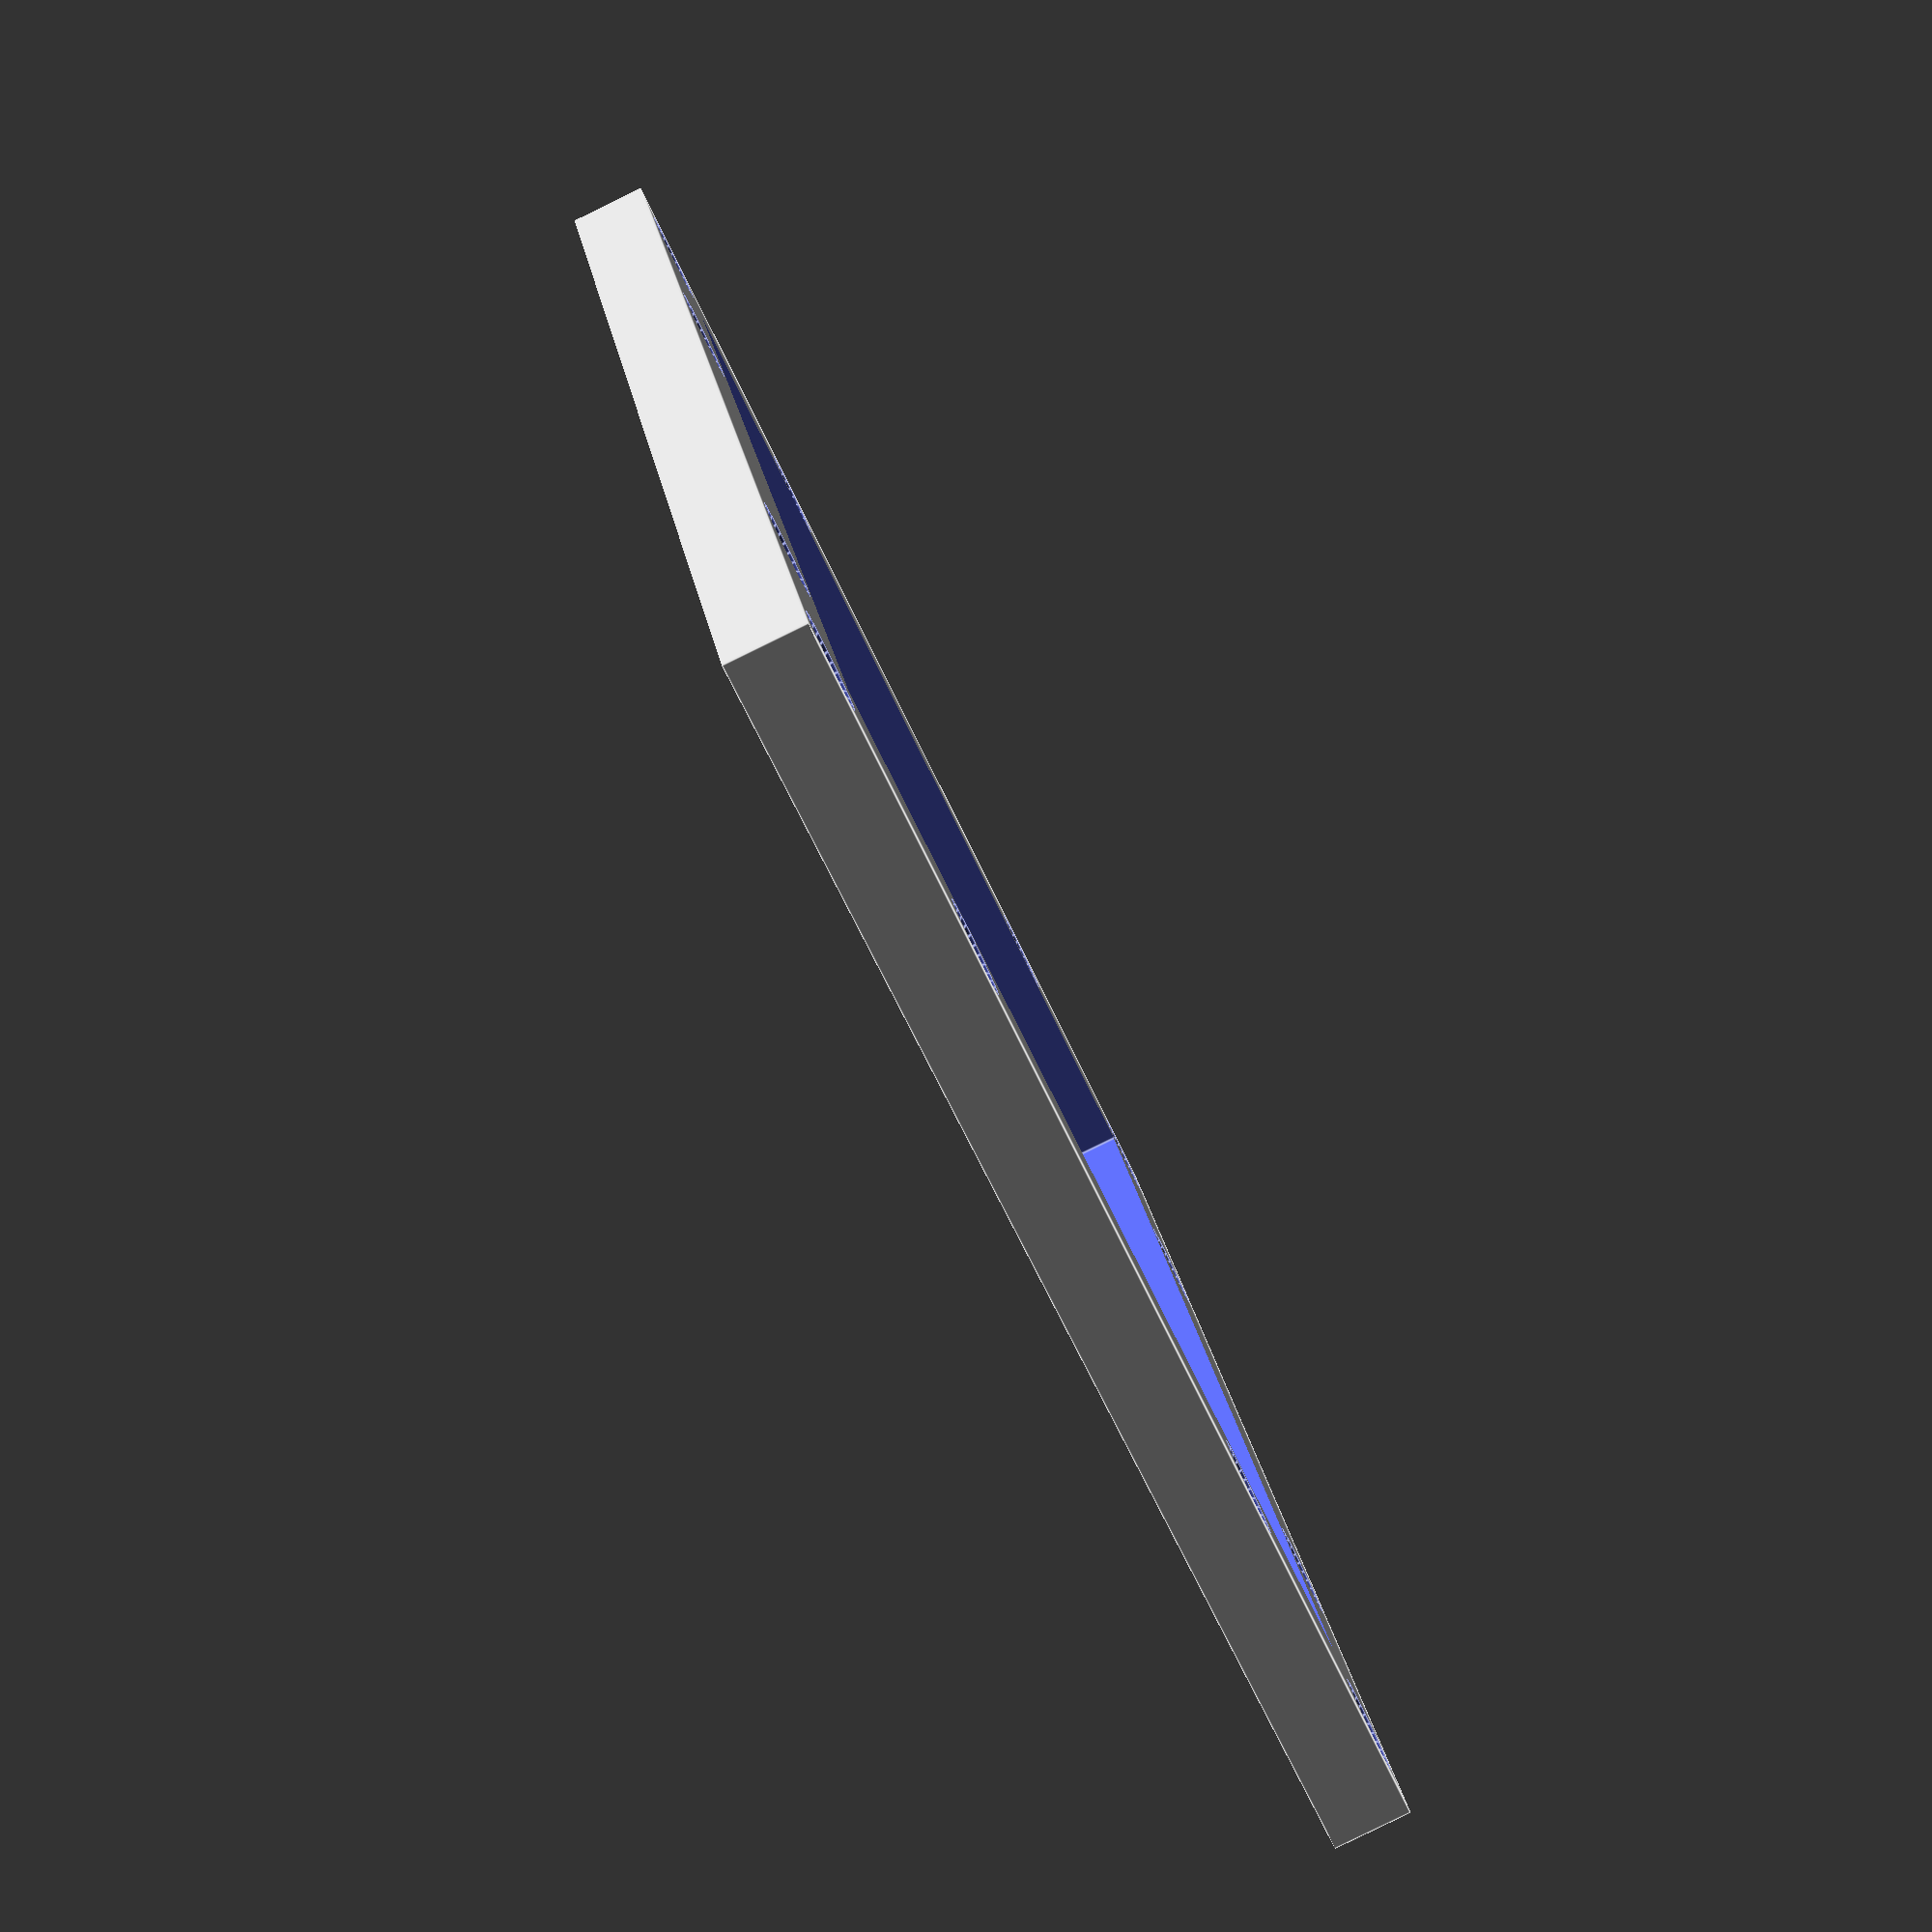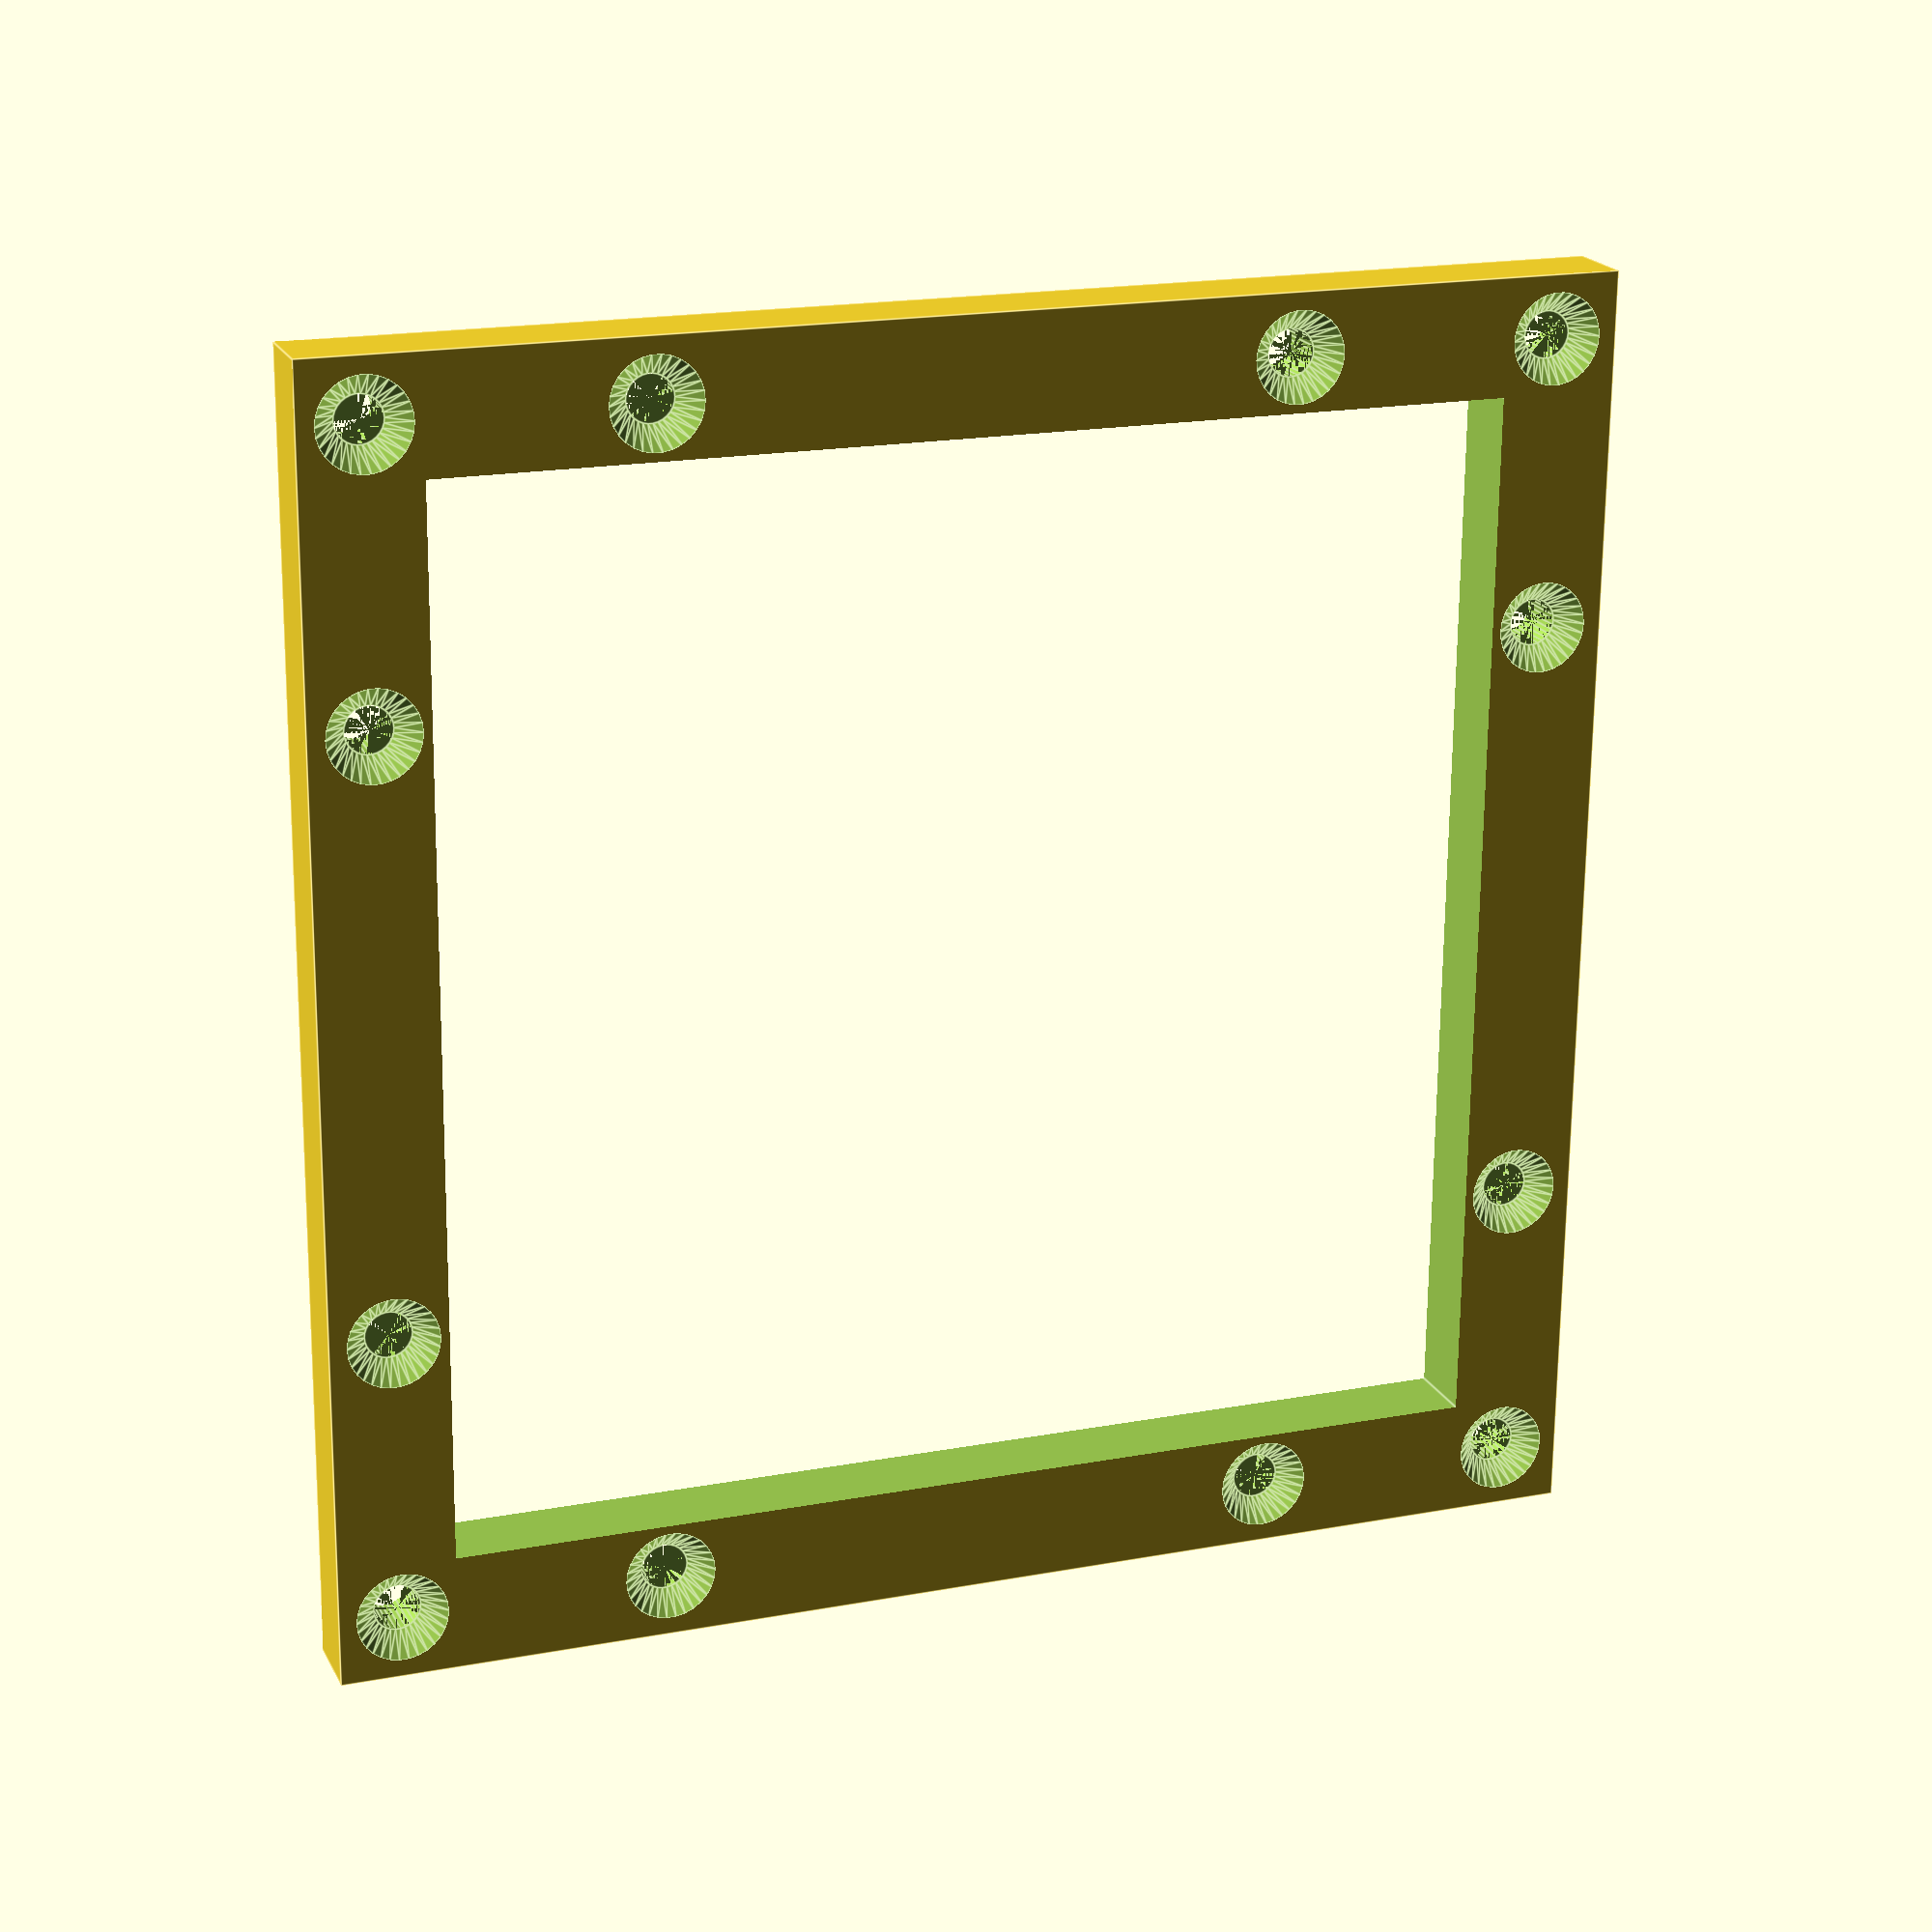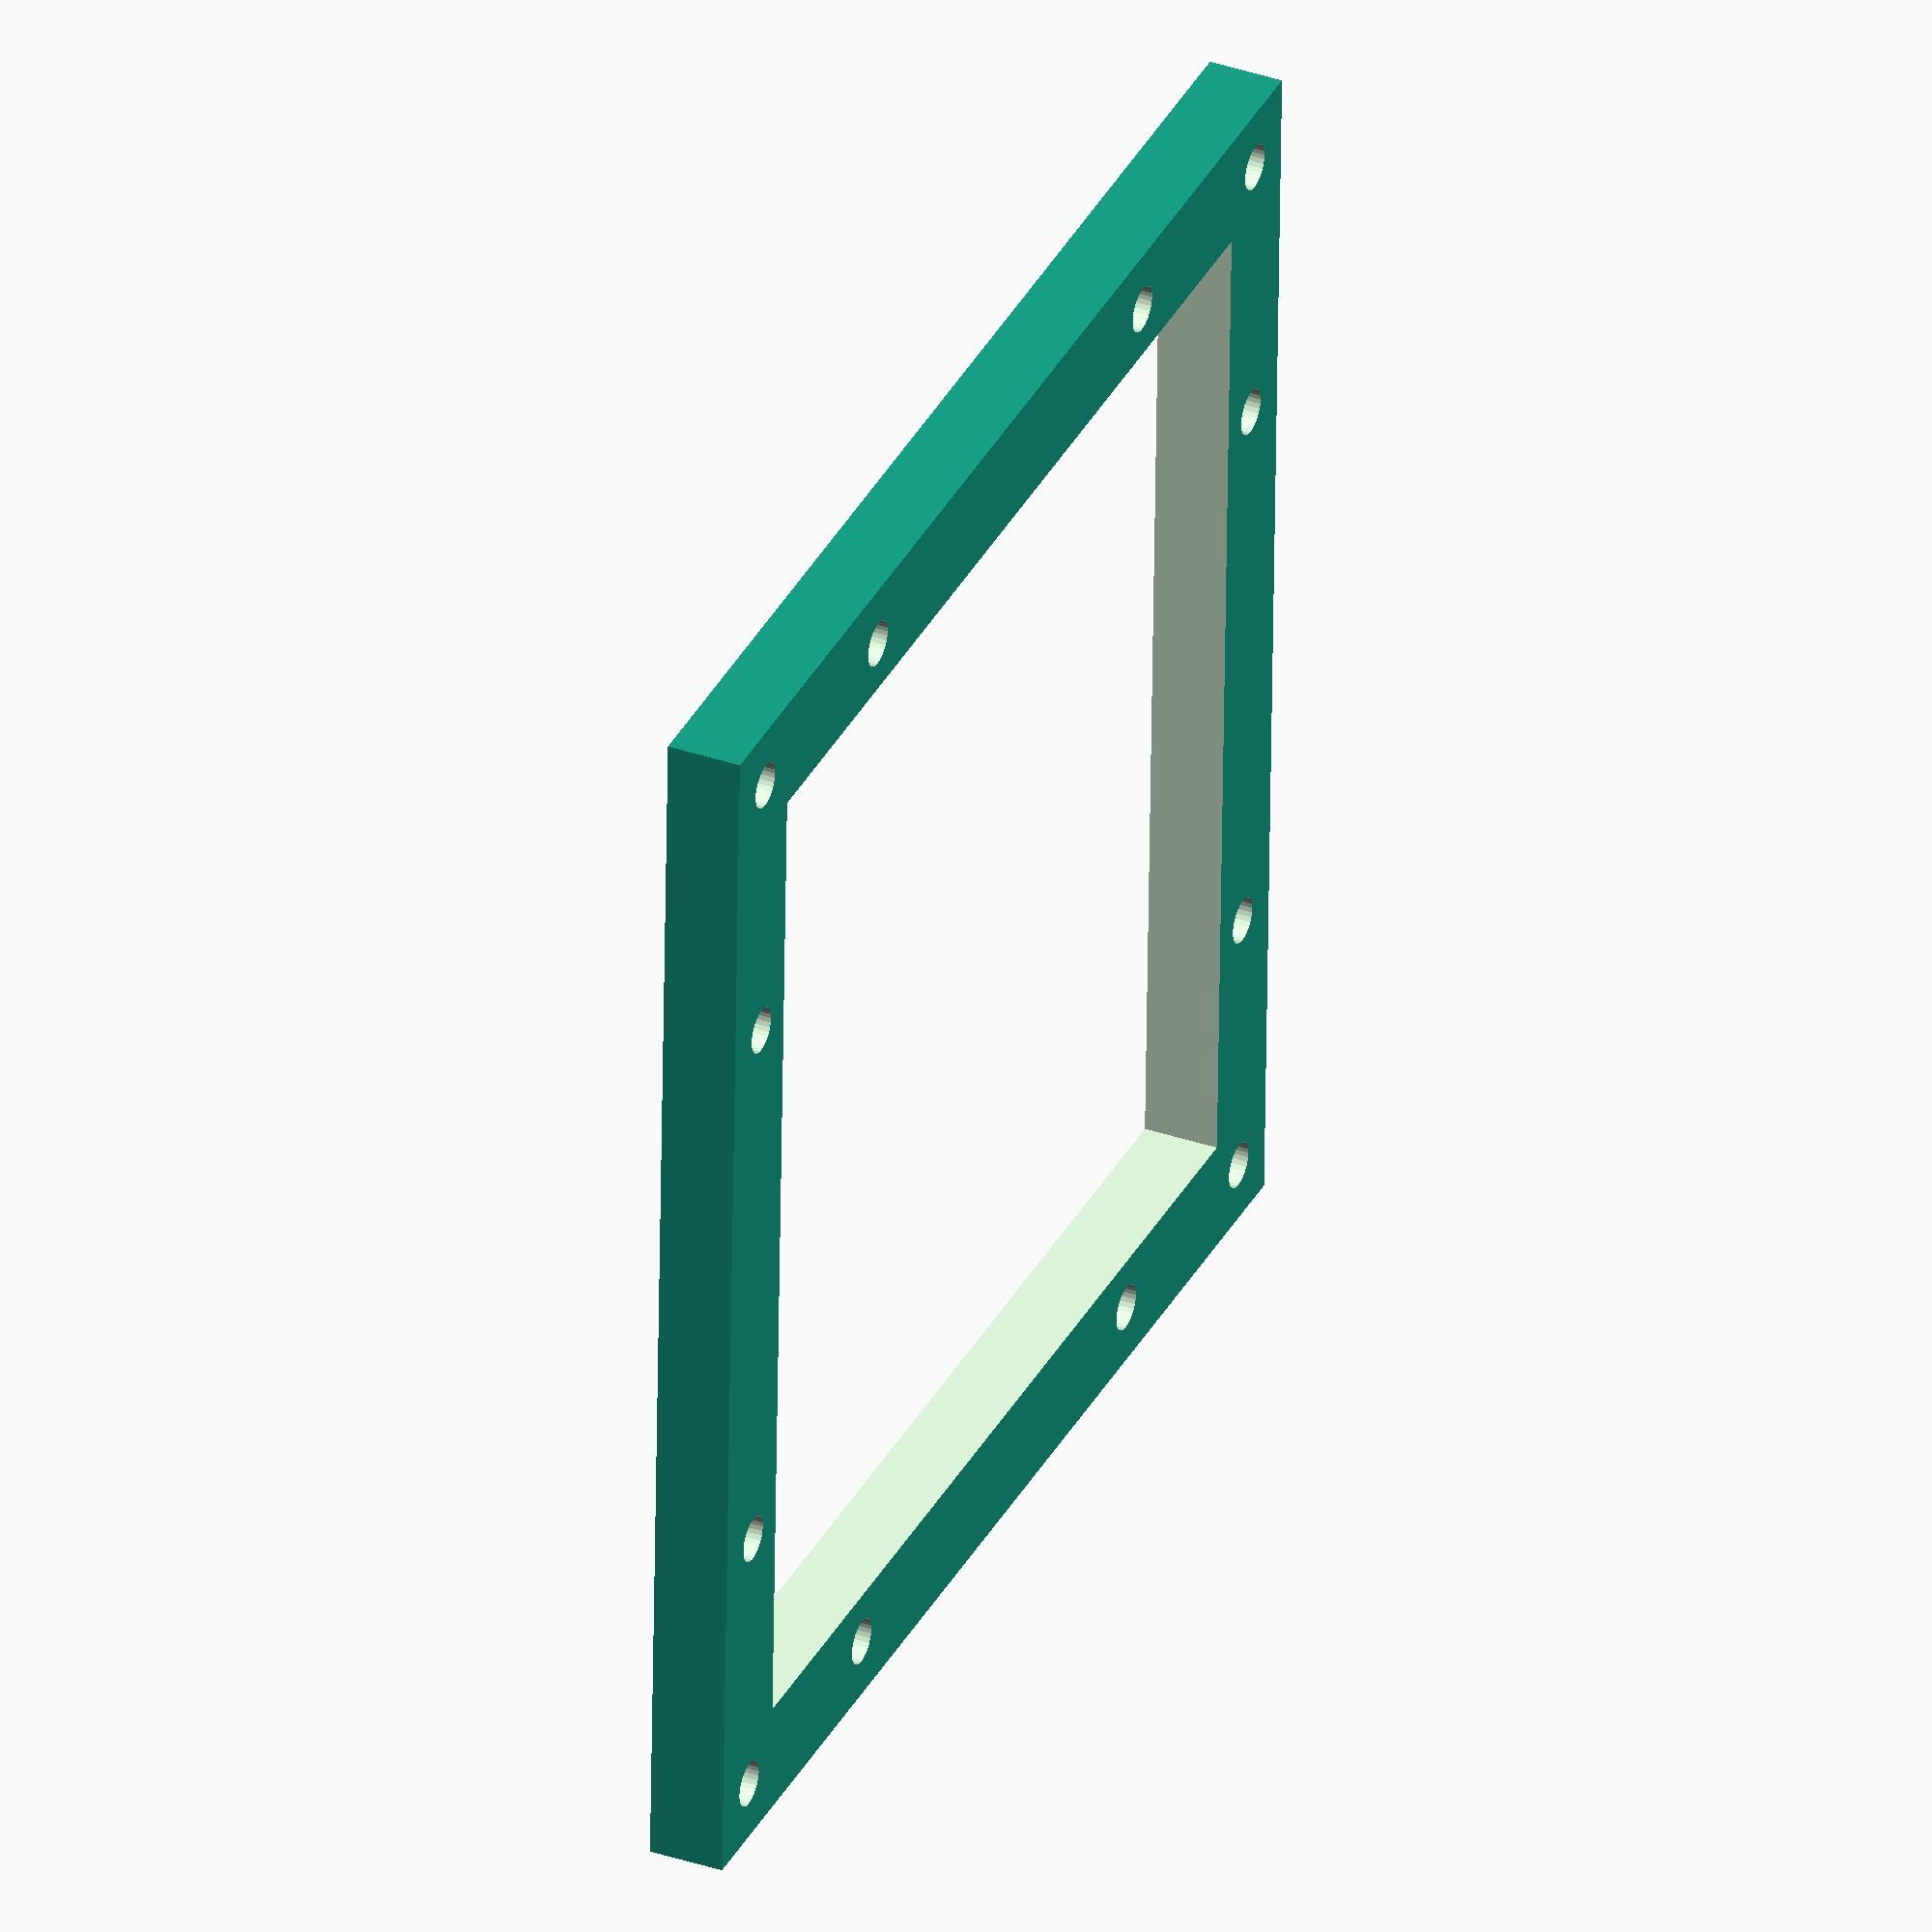
<openscad>
l=144.5;
$fn=30;

difference(){
cube([l,l,8.5],center=true);
cube([l-26,l-26,10],center=true);

translate([l/2-7,l/2-7,-6.24])tornillo();
translate([l/2-37,l/2-7,-6.24])tornillo();
translate([l/2-7,l/2-39,-6.24])tornillo();

mirror([0,1,0]){
translate([l/2-7,l/2-7,-6.24])tornillo();
translate([l/2-37,l/2-7,-6.24])tornillo();
translate([l/2-7,l/2-39,-6.24])tornillo();
}

mirror([1,0,0]){
translate([l/2-7,l/2-7,-6.24])tornillo();
translate([l/2-37,l/2-7,-6.24])tornillo();
translate([l/2-7,l/2-39,-6.24])tornillo();

mirror([0,1,0]){
translate([l/2-7,l/2-7,-6.24])tornillo();
translate([l/2-37,l/2-7,-6.24])tornillo();
translate([l/2-7,l/2-39,-6.24])tornillo();
}
}

}

module tornillo(){
cylinder(d=5.2,h=8);
translate([0,0,8])cylinder(d1=5.2,d2=10.2,h=2.5);
}

</openscad>
<views>
elev=85.2 azim=248.3 roll=296.0 proj=p view=edges
elev=160.3 azim=180.6 roll=200.3 proj=p view=edges
elev=323.9 azim=358.1 roll=113.9 proj=o view=wireframe
</views>
